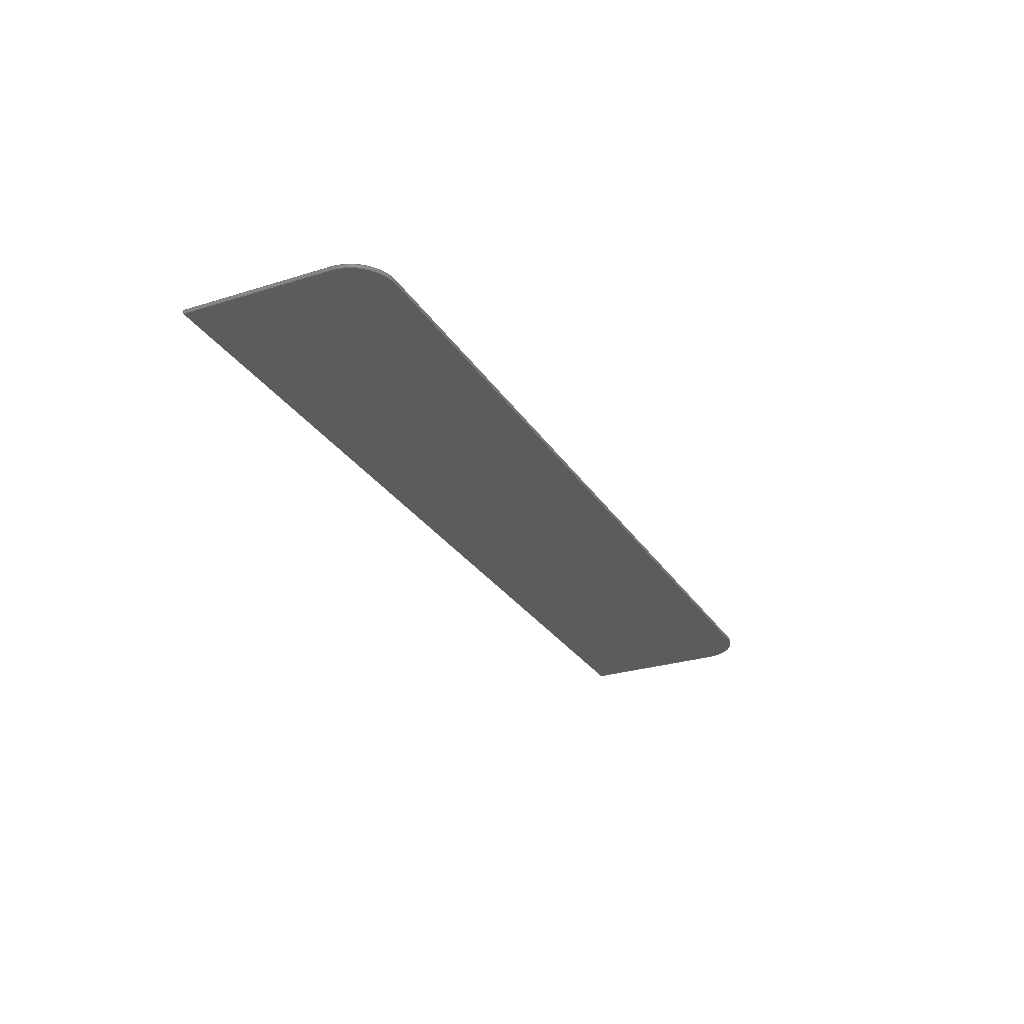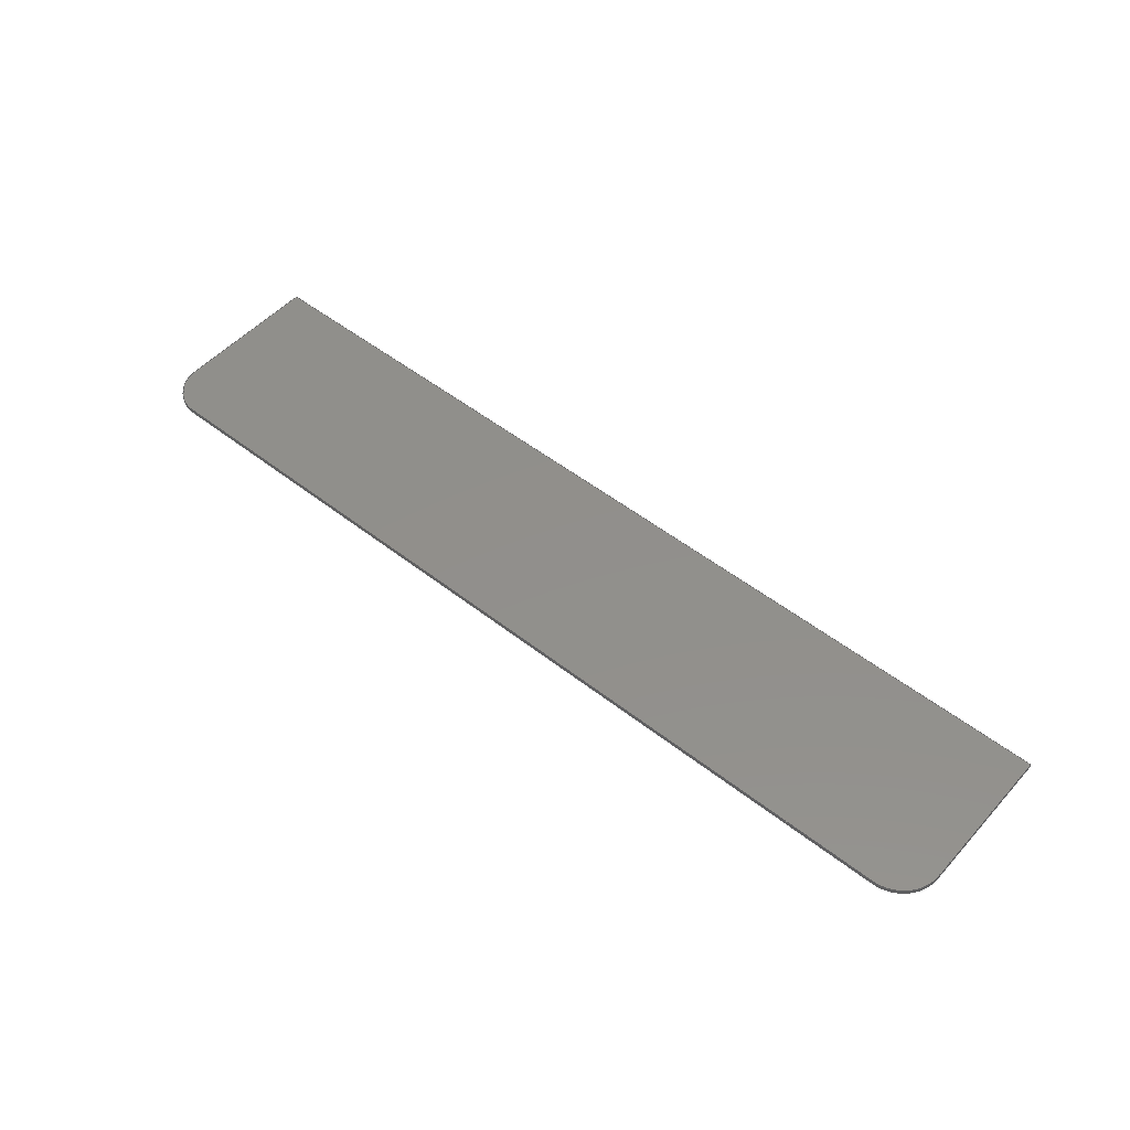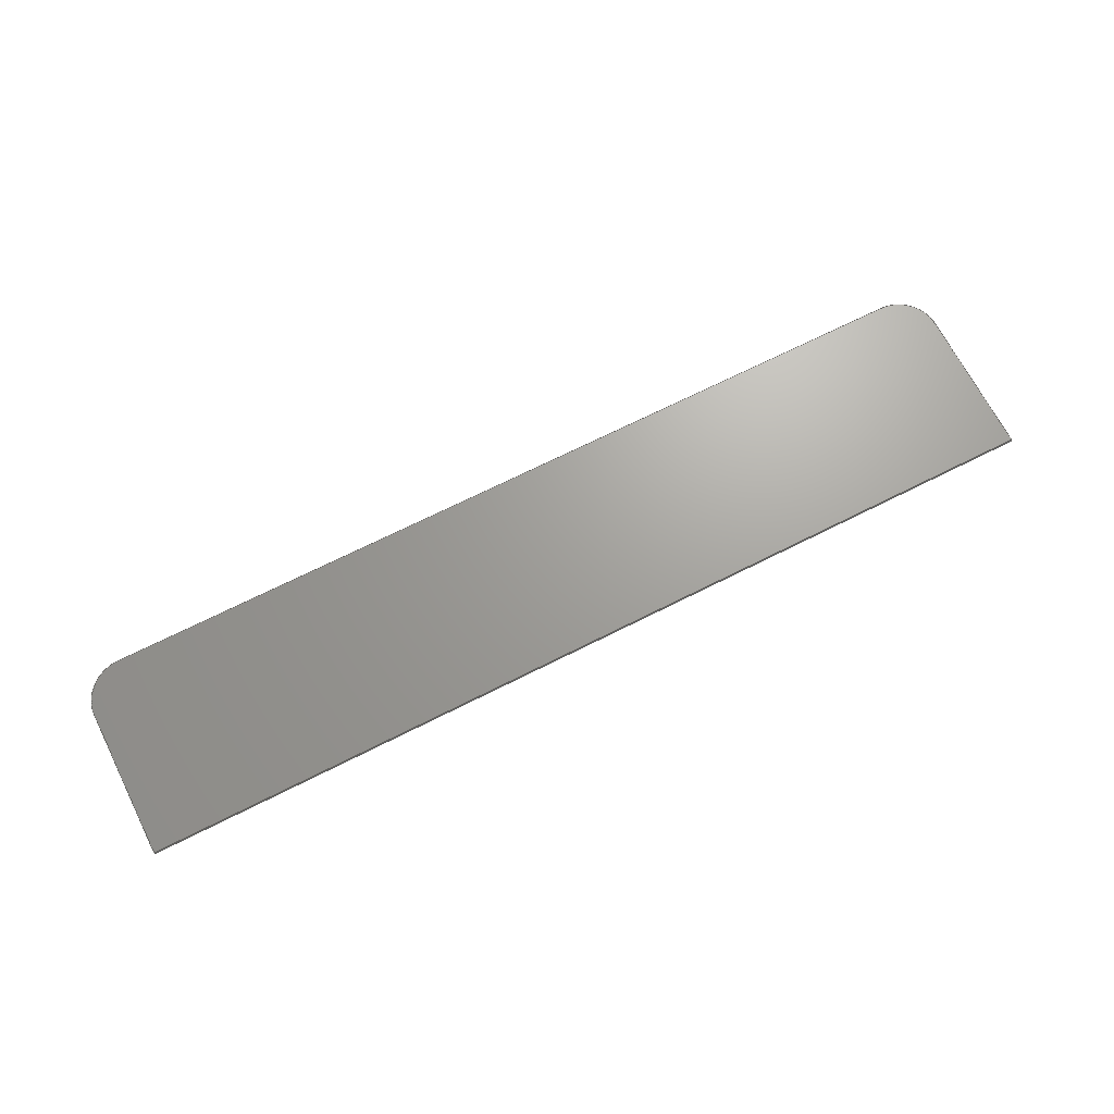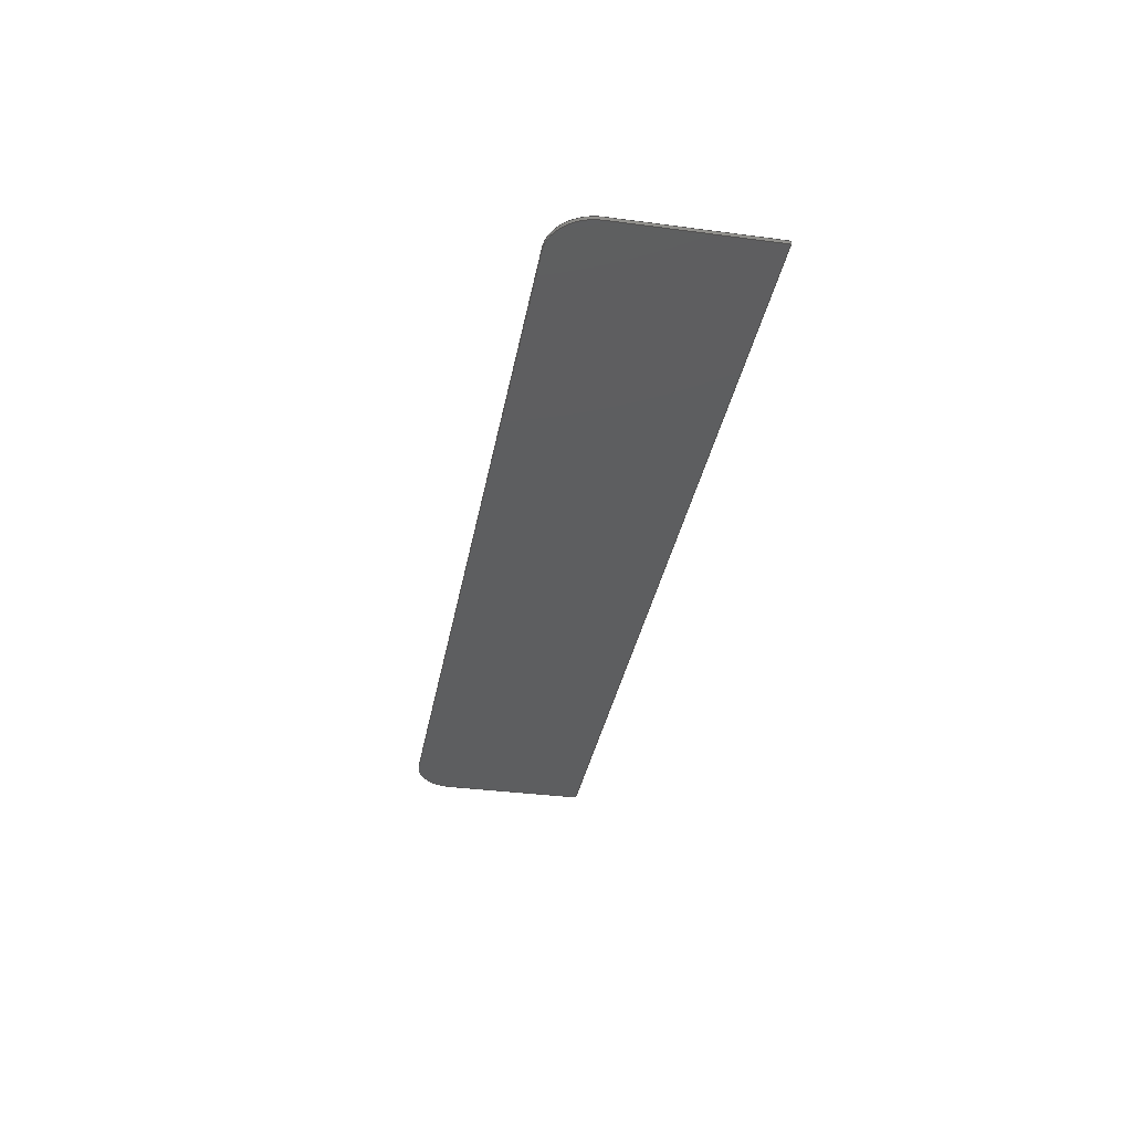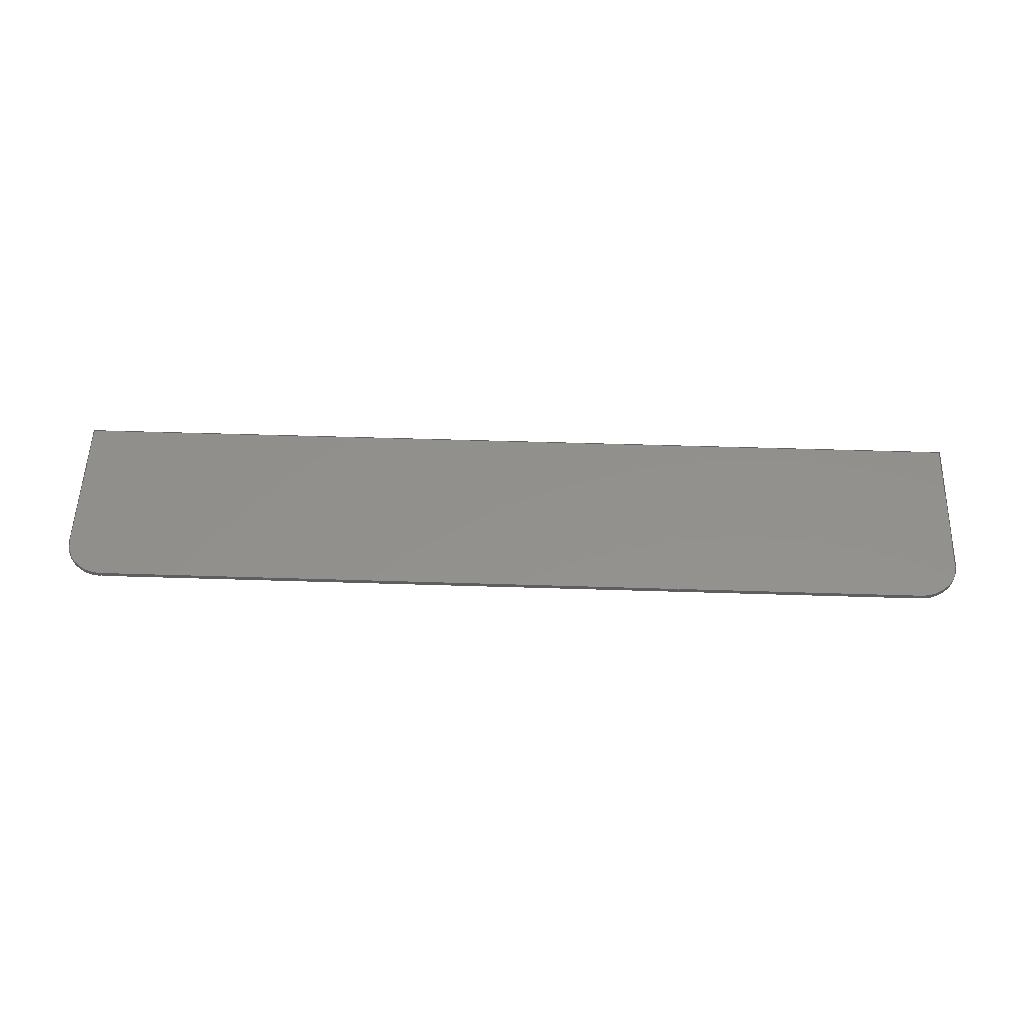
<metadata>
{"format":"step","ext":"stp","renderer":"f3d","projection":"perspective","resolution":1024,"background":"white","views":[{"elev":-27.5,"azim":-64.3,"up":"+Y"},{"elev":51.3,"azim":40.4,"up":"+Y"},{"elev":68.4,"azim":153.1,"up":"+Y"},{"elev":-34.6,"azim":79.9,"up":"+Y"},{"elev":54.1,"azim":1.9,"up":"+Y"}]}
</metadata>
<code>
ISO-10303-21;
DATA;
#1=MECHANICAL_DESIGN_GEOMETRIC_PRESENTATION_REPRESENTATION('',(#128,#133,
#130,#129,#132,#131,#134,#135,#127),#246);
#2=SHAPE_REPRESENTATION_RELATIONSHIP('SRR','None',#258,#3);
#3=ADVANCED_BREP_SHAPE_REPRESENTATION('',(#4),#245);
#4=MANIFOLD_SOLID_BREP('Solid1',#144);
#5=CYLINDRICAL_SURFACE('',#155,3);
#6=CYLINDRICAL_SURFACE('',#160,3);
#7=FACE_OUTER_BOUND('',#15,.T.);
#8=FACE_OUTER_BOUND('',#16,.T.);
#9=FACE_OUTER_BOUND('',#17,.T.);
#10=FACE_OUTER_BOUND('',#18,.T.);
#11=FACE_OUTER_BOUND('',#19,.T.);
#12=FACE_OUTER_BOUND('',#20,.T.);
#13=FACE_OUTER_BOUND('',#21,.T.);
#14=FACE_OUTER_BOUND('',#22,.T.);
#15=EDGE_LOOP('',(#85,#86,#87,#88,#89,#90));
#16=EDGE_LOOP('',(#91,#92,#93,#94));
#17=EDGE_LOOP('',(#95,#96,#97,#98));
#18=EDGE_LOOP('',(#99,#100,#101,#102));
#19=EDGE_LOOP('',(#103,#104,#105,#106));
#20=EDGE_LOOP('',(#107,#108,#109,#110));
#21=EDGE_LOOP('',(#111,#112,#113,#114));
#22=EDGE_LOOP('',(#115,#116,#117,#118,#119,#120));
#23=LINE('',#210,#37);
#24=LINE('',#212,#38);
#25=LINE('',#214,#39);
#26=LINE('',#217,#40);
#27=LINE('',#220,#41);
#28=LINE('',#223,#42);
#29=LINE('',#226,#43);
#30=LINE('',#227,#44);
#31=LINE('',#230,#45);
#32=LINE('',#231,#46);
#33=LINE('',#234,#47);
#34=LINE('',#235,#48);
#35=LINE('',#239,#49);
#36=LINE('',#241,#50);
#37=VECTOR('',#170,11);
#38=VECTOR('',#171,69);
#39=VECTOR('',#172,11);
#40=VECTOR('',#175,63);
#41=VECTOR('',#178,0.25);
#42=VECTOR('',#181,0.25);
#43=VECTOR('',#184,11);
#44=VECTOR('',#185,0.25);
#45=VECTOR('',#188,69);
#46=VECTOR('',#189,0.25);
#47=VECTOR('',#192,0.25);
#48=VECTOR('',#193,11);
#49=VECTOR('',#198,0.25);
#50=VECTOR('',#201,63);
#51=CIRCLE('',#153,3);
#52=CIRCLE('',#154,3);
#53=CIRCLE('',#156,3);
#54=CIRCLE('',#161,3);
#55=VERTEX_POINT('',#206);
#56=VERTEX_POINT('',#207);
#57=VERTEX_POINT('',#209);
#58=VERTEX_POINT('',#211);
#59=VERTEX_POINT('',#213);
#60=VERTEX_POINT('',#215);
#61=VERTEX_POINT('',#219);
#62=VERTEX_POINT('',#221);
#63=VERTEX_POINT('',#225);
#64=VERTEX_POINT('',#229);
#65=VERTEX_POINT('',#233);
#66=VERTEX_POINT('',#237);
#67=EDGE_CURVE('',#55,#56,#51,.T.);
#68=EDGE_CURVE('',#55,#57,#23,.T.);
#69=EDGE_CURVE('',#57,#58,#24,.T.);
#70=EDGE_CURVE('',#58,#59,#25,.T.);
#71=EDGE_CURVE('',#60,#59,#52,.T.);
#72=EDGE_CURVE('',#60,#56,#26,.T.);
#73=EDGE_CURVE('',#61,#56,#27,.T.);
#74=EDGE_CURVE('',#61,#62,#53,.T.);
#75=EDGE_CURVE('',#55,#62,#28,.T.);
#76=EDGE_CURVE('',#62,#63,#29,.T.);
#77=EDGE_CURVE('',#63,#57,#30,.T.);
#78=EDGE_CURVE('',#63,#64,#31,.T.);
#79=EDGE_CURVE('',#64,#58,#32,.T.);
#80=EDGE_CURVE('',#65,#59,#33,.T.);
#81=EDGE_CURVE('',#64,#65,#34,.T.);
#82=EDGE_CURVE('',#65,#66,#54,.T.);
#83=EDGE_CURVE('',#60,#66,#35,.T.);
#84=EDGE_CURVE('',#66,#61,#36,.T.);
#85=ORIENTED_EDGE('',*,*,#67,.F.);
#86=ORIENTED_EDGE('',*,*,#68,.T.);
#87=ORIENTED_EDGE('',*,*,#69,.T.);
#88=ORIENTED_EDGE('',*,*,#70,.T.);
#89=ORIENTED_EDGE('',*,*,#71,.F.);
#90=ORIENTED_EDGE('',*,*,#72,.T.);
#91=ORIENTED_EDGE('',*,*,#67,.T.);
#92=ORIENTED_EDGE('',*,*,#73,.F.);
#93=ORIENTED_EDGE('',*,*,#74,.T.);
#94=ORIENTED_EDGE('',*,*,#75,.F.);
#95=ORIENTED_EDGE('',*,*,#75,.T.);
#96=ORIENTED_EDGE('',*,*,#76,.T.);
#97=ORIENTED_EDGE('',*,*,#77,.T.);
#98=ORIENTED_EDGE('',*,*,#68,.F.);
#99=ORIENTED_EDGE('',*,*,#69,.F.);
#100=ORIENTED_EDGE('',*,*,#77,.F.);
#101=ORIENTED_EDGE('',*,*,#78,.T.);
#102=ORIENTED_EDGE('',*,*,#79,.T.);
#103=ORIENTED_EDGE('',*,*,#80,.T.);
#104=ORIENTED_EDGE('',*,*,#70,.F.);
#105=ORIENTED_EDGE('',*,*,#79,.F.);
#106=ORIENTED_EDGE('',*,*,#81,.T.);
#107=ORIENTED_EDGE('',*,*,#71,.T.);
#108=ORIENTED_EDGE('',*,*,#80,.F.);
#109=ORIENTED_EDGE('',*,*,#82,.T.);
#110=ORIENTED_EDGE('',*,*,#83,.F.);
#111=ORIENTED_EDGE('',*,*,#73,.T.);
#112=ORIENTED_EDGE('',*,*,#72,.F.);
#113=ORIENTED_EDGE('',*,*,#83,.T.);
#114=ORIENTED_EDGE('',*,*,#84,.T.);
#115=ORIENTED_EDGE('',*,*,#74,.F.);
#116=ORIENTED_EDGE('',*,*,#84,.F.);
#117=ORIENTED_EDGE('',*,*,#82,.F.);
#118=ORIENTED_EDGE('',*,*,#81,.F.);
#119=ORIENTED_EDGE('',*,*,#78,.F.);
#120=ORIENTED_EDGE('',*,*,#76,.F.);
#121=PLANE('',#152);
#122=PLANE('',#157);
#123=PLANE('',#158);
#124=PLANE('',#159);
#125=PLANE('',#162);
#126=PLANE('',#163);
#127=STYLED_ITEM('',(#267),#136);
#128=STYLED_ITEM('',(#267),#137);
#129=STYLED_ITEM('',(#267),#138);
#130=STYLED_ITEM('',(#267),#139);
#131=STYLED_ITEM('',(#267),#140);
#132=STYLED_ITEM('',(#267),#141);
#133=STYLED_ITEM('',(#267),#142);
#134=STYLED_ITEM('',(#267),#143);
#135=STYLED_ITEM('',(#267),#4);
#136=ADVANCED_FACE('',(#7),#121,.F.);
#137=ADVANCED_FACE('',(#8),#5,.T.);
#138=ADVANCED_FACE('',(#9),#122,.T.);
#139=ADVANCED_FACE('',(#10),#123,.T.);
#140=ADVANCED_FACE('',(#11),#124,.T.);
#141=ADVANCED_FACE('',(#12),#6,.T.);
#142=ADVANCED_FACE('',(#13),#125,.T.);
#143=ADVANCED_FACE('',(#14),#126,.T.);
#144=CLOSED_SHELL('',(#136,#137,#138,#139,#140,#141,#142,#143));
#145=DATE_TIME_ROLE('creation_date');
#146=APPLIED_DATE_AND_TIME_ASSIGNMENT(#147,#145,(#260));
#147=DATE_AND_TIME(#148,#149);
#148=CALENDAR_DATE(2016,16,12);
#149=LOCAL_TIME(17,15,37,#150);
#150=COORDINATED_UNIVERSAL_TIME_OFFSET(0,0,.BEHIND.);
#151=AXIS2_PLACEMENT_3D('placement',#204,#164,#165);
#152=AXIS2_PLACEMENT_3D('',#205,#166,#167);
#153=AXIS2_PLACEMENT_3D('',#208,#168,#169);
#154=AXIS2_PLACEMENT_3D('',#216,#173,#174);
#155=AXIS2_PLACEMENT_3D('',#218,#176,#177);
#156=AXIS2_PLACEMENT_3D('',#222,#179,#180);
#157=AXIS2_PLACEMENT_3D('',#224,#182,#183);
#158=AXIS2_PLACEMENT_3D('',#228,#186,#187);
#159=AXIS2_PLACEMENT_3D('',#232,#190,#191);
#160=AXIS2_PLACEMENT_3D('',#236,#194,#195);
#161=AXIS2_PLACEMENT_3D('',#238,#196,#197);
#162=AXIS2_PLACEMENT_3D('',#240,#199,#200);
#163=AXIS2_PLACEMENT_3D('',#242,#202,#203);
#164=DIRECTION('axis',(0,0,1));
#165=DIRECTION('refdir',(1,0,0));
#166=DIRECTION('center_axis',(0,1,0));
#167=DIRECTION('ref_axis',(1,0,0));
#168=DIRECTION('center_axis',(0,1,0));
#169=DIRECTION('ref_axis',(-1,0,0));
#170=DIRECTION('',(0,0,-1));
#171=DIRECTION('',(1,0,0));
#172=DIRECTION('',(0,0,1));
#173=DIRECTION('center_axis',(0,1,0));
#174=DIRECTION('ref_axis',(0,0,1));
#175=DIRECTION('',(-1,0,0));
#176=DIRECTION('center_axis',(0,-1,0));
#177=DIRECTION('ref_axis',(0,0,1));
#178=DIRECTION('',(0,-1,0));
#179=DIRECTION('center_axis',(0,-1,0));
#180=DIRECTION('ref_axis',(0,0,1));
#181=DIRECTION('',(0,1,0));
#182=DIRECTION('center_axis',(-1,0,0));
#183=DIRECTION('ref_axis',(0,0,1));
#184=DIRECTION('',(0,0,-1));
#185=DIRECTION('',(0,-1,0));
#186=DIRECTION('center_axis',(0,0,-1));
#187=DIRECTION('ref_axis',(-1,0,0));
#188=DIRECTION('',(1,0,0));
#189=DIRECTION('',(0,-1,0));
#190=DIRECTION('center_axis',(1,0,0));
#191=DIRECTION('ref_axis',(0,0,-1));
#192=DIRECTION('',(0,-1,0));
#193=DIRECTION('',(0,0,1));
#194=DIRECTION('center_axis',(0,-1,0));
#195=DIRECTION('ref_axis',(1,0,0));
#196=DIRECTION('center_axis',(0,-1,0));
#197=DIRECTION('ref_axis',(1,0,0));
#198=DIRECTION('',(0,1,0));
#199=DIRECTION('center_axis',(0,0,1));
#200=DIRECTION('ref_axis',(1,0,0));
#201=DIRECTION('',(-1,0,0));
#202=DIRECTION('center_axis',(0,1,0));
#203=DIRECTION('ref_axis',(1,0,0));
#204=CARTESIAN_POINT('',(0,0,0));
#205=CARTESIAN_POINT('Origin',(0,0,0));
#206=CARTESIAN_POINT('',(-39.5,0,4));
#207=CARTESIAN_POINT('',(-36.5,0,7));
#208=CARTESIAN_POINT('Origin',(-36.5,0,4));
#209=CARTESIAN_POINT('',(-39.5,0,-7));
#210=CARTESIAN_POINT('',(-39.5,0,4));
#211=CARTESIAN_POINT('',(29.5,0,-7));
#212=CARTESIAN_POINT('',(-39.5,0,-7));
#213=CARTESIAN_POINT('',(29.5,0,4));
#214=CARTESIAN_POINT('',(29.5,0,-7));
#215=CARTESIAN_POINT('',(26.5,0,7));
#216=CARTESIAN_POINT('Origin',(26.5,0,4));
#217=CARTESIAN_POINT('',(26.5,0,7));
#218=CARTESIAN_POINT('Origin',(-36.5,3.882,4));
#219=CARTESIAN_POINT('',(-36.5,0.25,7));
#220=CARTESIAN_POINT('',(-36.5,0.25,7));
#221=CARTESIAN_POINT('',(-39.5,0.25,4));
#222=CARTESIAN_POINT('Origin',(-36.5,0.25,4));
#223=CARTESIAN_POINT('',(-39.5,0,4));
#224=CARTESIAN_POINT('Origin',(-39.5,0,-7));
#225=CARTESIAN_POINT('',(-39.5,0.25,-7));
#226=CARTESIAN_POINT('',(-39.5,0.25,4));
#227=CARTESIAN_POINT('',(-39.5,0.25,-7));
#228=CARTESIAN_POINT('Origin',(29.5,0,-7));
#229=CARTESIAN_POINT('',(29.5,0.25,-7));
#230=CARTESIAN_POINT('',(-39.5,0.25,-7));
#231=CARTESIAN_POINT('',(29.5,0.25,-7));
#232=CARTESIAN_POINT('Origin',(29.5,0,7));
#233=CARTESIAN_POINT('',(29.5,0.25,4));
#234=CARTESIAN_POINT('',(29.5,0.25,4));
#235=CARTESIAN_POINT('',(29.5,0.25,-7));
#236=CARTESIAN_POINT('Origin',(26.5,3.882,4));
#237=CARTESIAN_POINT('',(26.5,0.25,7));
#238=CARTESIAN_POINT('Origin',(26.5,0.25,4));
#239=CARTESIAN_POINT('',(26.5,0,7));
#240=CARTESIAN_POINT('Origin',(-39.5,0,7));
#241=CARTESIAN_POINT('',(26.5,0.25,7));
#242=CARTESIAN_POINT('Origin',(0,0.25,0));
#243=UNCERTAINTY_MEASURE_WITH_UNIT(LENGTH_MEASURE(0.0003937),
#247,'DISTANCE_ACCURACY_VALUE',
'Maximum model space distance between geometric entities at asserted c
onnectivities');
#244=UNCERTAINTY_MEASURE_WITH_UNIT(LENGTH_MEASURE(1e-06),#248,
'DISTANCE_ACCURACY_VALUE',
'Maximum model space distance between geometric entities at asserted c
onnectivities');
#245=(
GEOMETRIC_REPRESENTATION_CONTEXT(3)
GLOBAL_UNCERTAINTY_ASSIGNED_CONTEXT((#243))
GLOBAL_UNIT_ASSIGNED_CONTEXT((#247,#253,#250))
REPRESENTATION_CONTEXT('','3D')
);
#246=(
GEOMETRIC_REPRESENTATION_CONTEXT(3)
GLOBAL_UNCERTAINTY_ASSIGNED_CONTEXT((#244))
GLOBAL_UNIT_ASSIGNED_CONTEXT((#248,#253,#250))
REPRESENTATION_CONTEXT('','3D')
);
#247=(
CONVERSION_BASED_UNIT('__CONSTANT UNIT inch',#249)
LENGTH_UNIT()
NAMED_UNIT(#252)
);
#248=(
LENGTH_UNIT()
NAMED_UNIT(*)
SI_UNIT(.MILLI.,.METRE.)
);
#249=LENGTH_MEASURE_WITH_UNIT(LENGTH_MEASURE(25.4),#248);
#250=(
NAMED_UNIT(*)
SI_UNIT($,.STERADIAN.)
SOLID_ANGLE_UNIT()
);
#251=DIMENSIONAL_EXPONENTS(0,0,0,0,0,0,0);
#252=DIMENSIONAL_EXPONENTS(1,0,0,0,0,0,0);
#253=(
CONVERSION_BASED_UNIT('degree',#255)
NAMED_UNIT(#251)
PLANE_ANGLE_UNIT()
);
#254=(
NAMED_UNIT(*)
PLANE_ANGLE_UNIT()
SI_UNIT($,.RADIAN.)
);
#255=PLANE_ANGLE_MEASURE_WITH_UNIT(PLANE_ANGLE_MEASURE(0.01745),#254);
#256=SHAPE_DEFINITION_REPRESENTATION(#257,#258);
#257=PRODUCT_DEFINITION_SHAPE('',$,#260);
#258=SHAPE_REPRESENTATION('',(#151),#245);
#259=PRODUCT_DEFINITION_CONTEXT('part definition',#264,'design');
#260=PRODUCT_DEFINITION('FE-00004-06_1','FE-00004-06_1',#261,#259);
#261=PRODUCT_DEFINITION_FORMATION('1LAST_VERSION',$,#266);
#262=PRODUCT_RELATED_PRODUCT_CATEGORY('FE-00004-06_1','FE-00004-06_1',(#266));
#263=APPLICATION_PROTOCOL_DEFINITION('international standard',
'automotive_design',2009,#264);
#264=APPLICATION_CONTEXT(
'Core Data for Automotive Mechanical Design Process');
#265=PRODUCT_CONTEXT('part definition',#264,'mechanical');
#266=PRODUCT('FE-00004-06_1','FE-00004-06_1',$,(#265));
#267=PRESENTATION_STYLE_ASSIGNMENT((#268));
#268=SURFACE_STYLE_USAGE(.BOTH.,#269);
#269=SURFACE_SIDE_STYLE('',(#270));
#270=SURFACE_STYLE_FILL_AREA(#271);
#271=FILL_AREA_STYLE('',(#272));
#272=FILL_AREA_STYLE_COLOUR('',#273);
#273=COLOUR_RGB('',0.9569,0.9569,0.9569);
ENDSEC;
END-ISO-10303-21;

</code>
